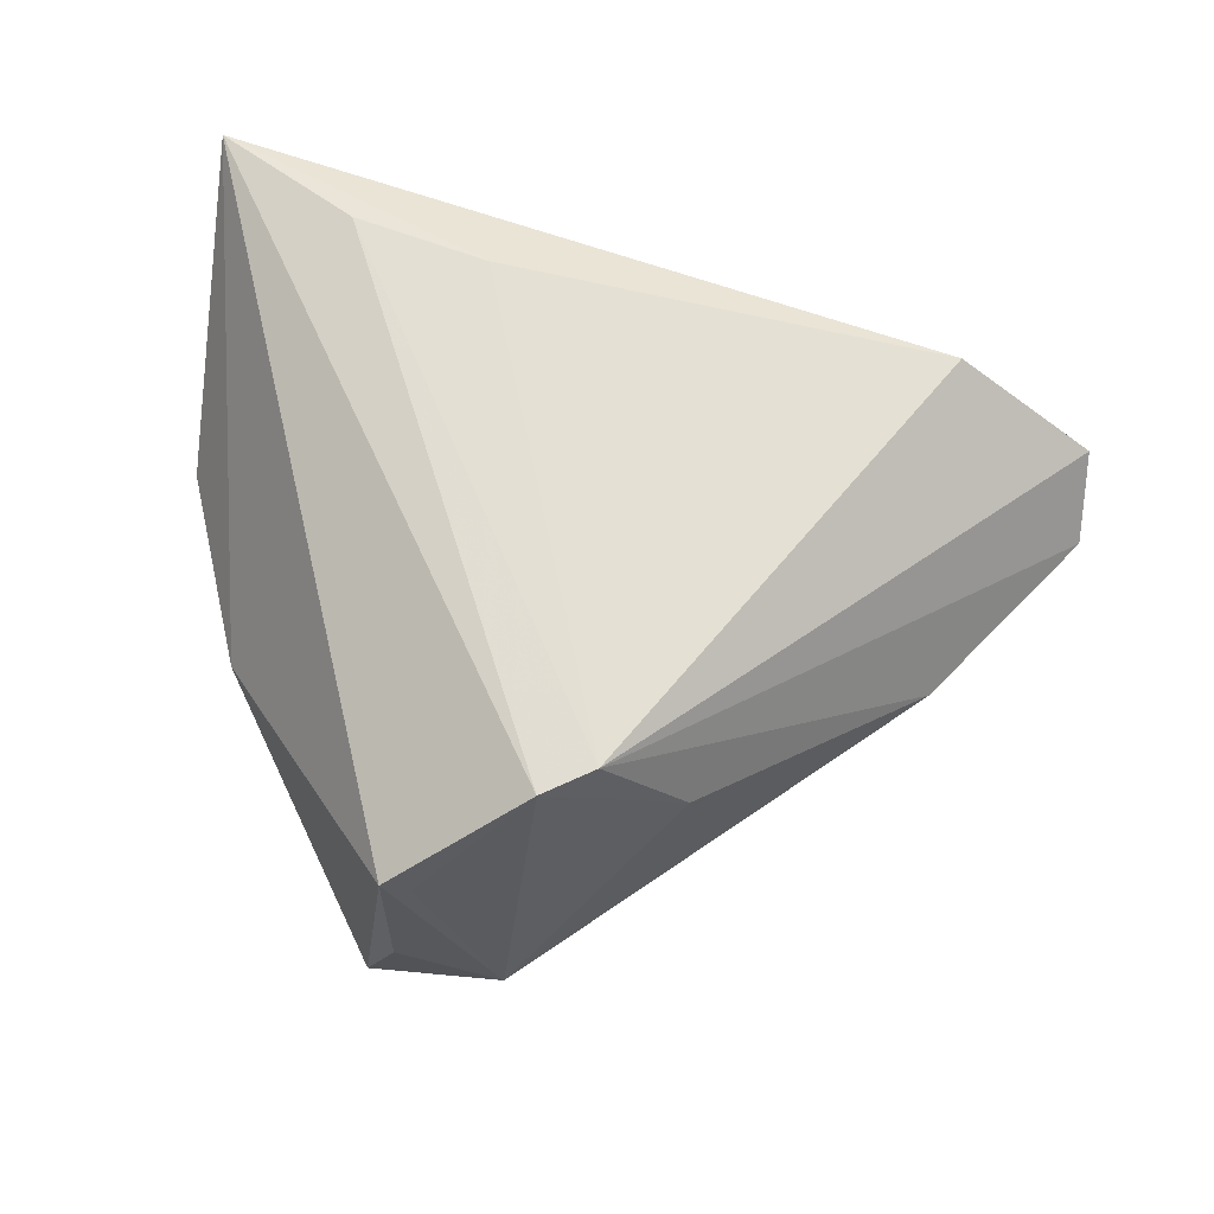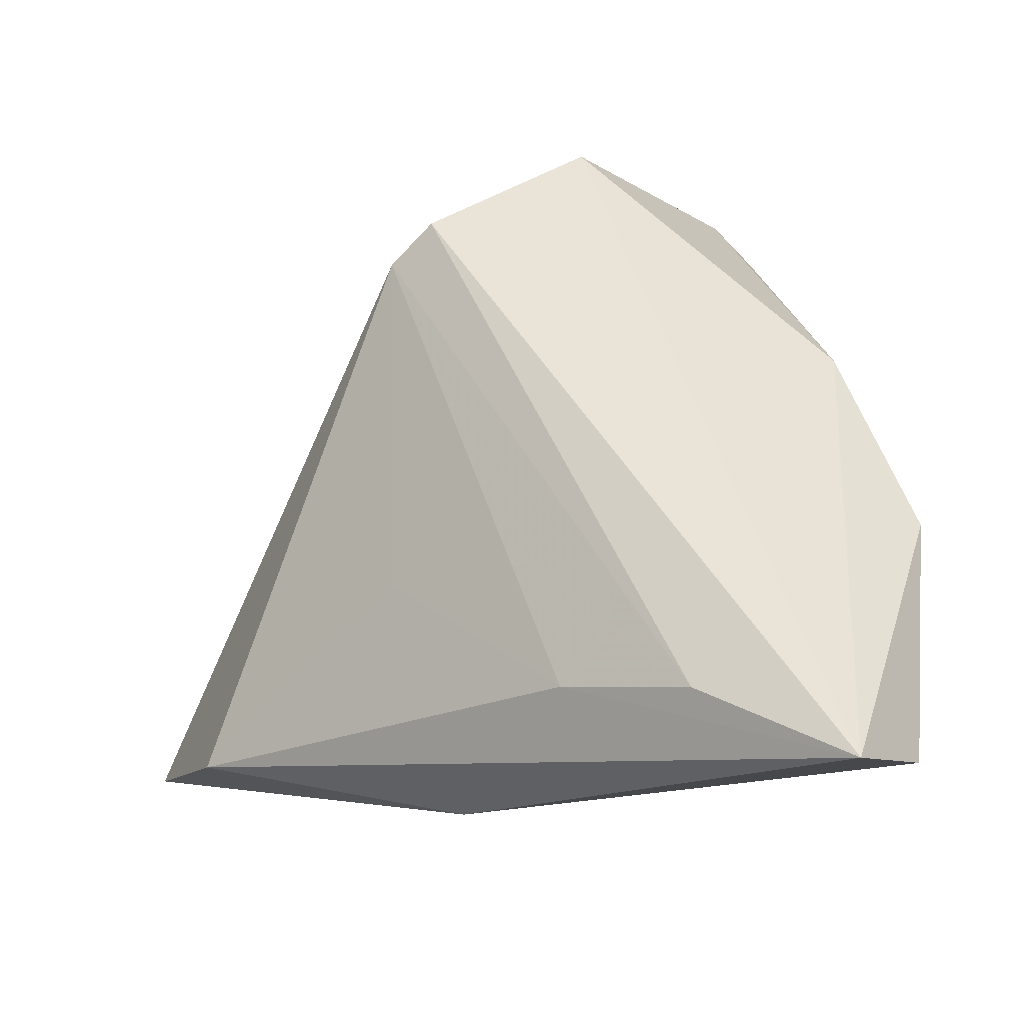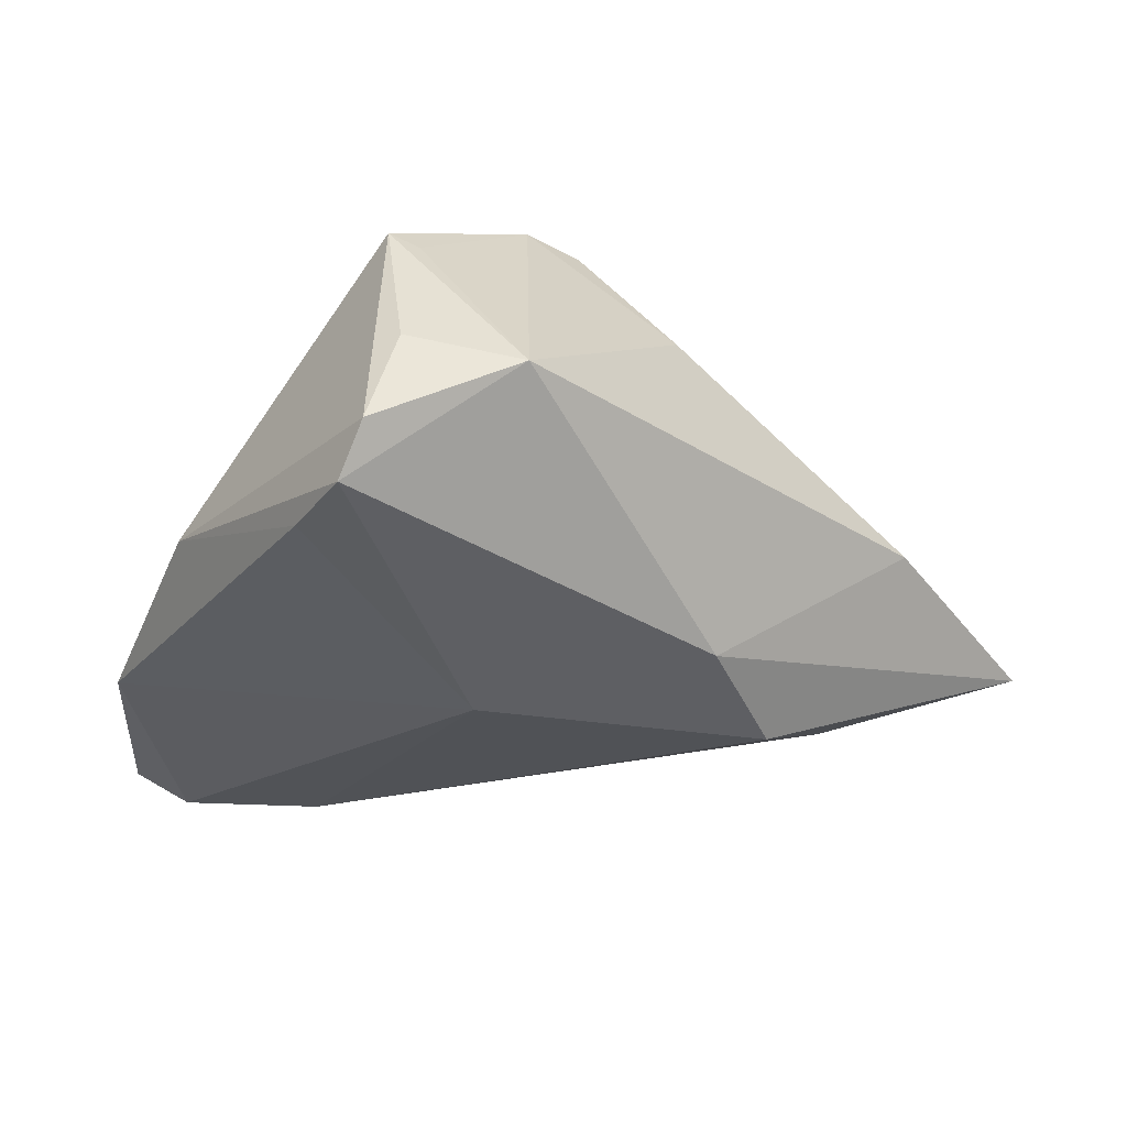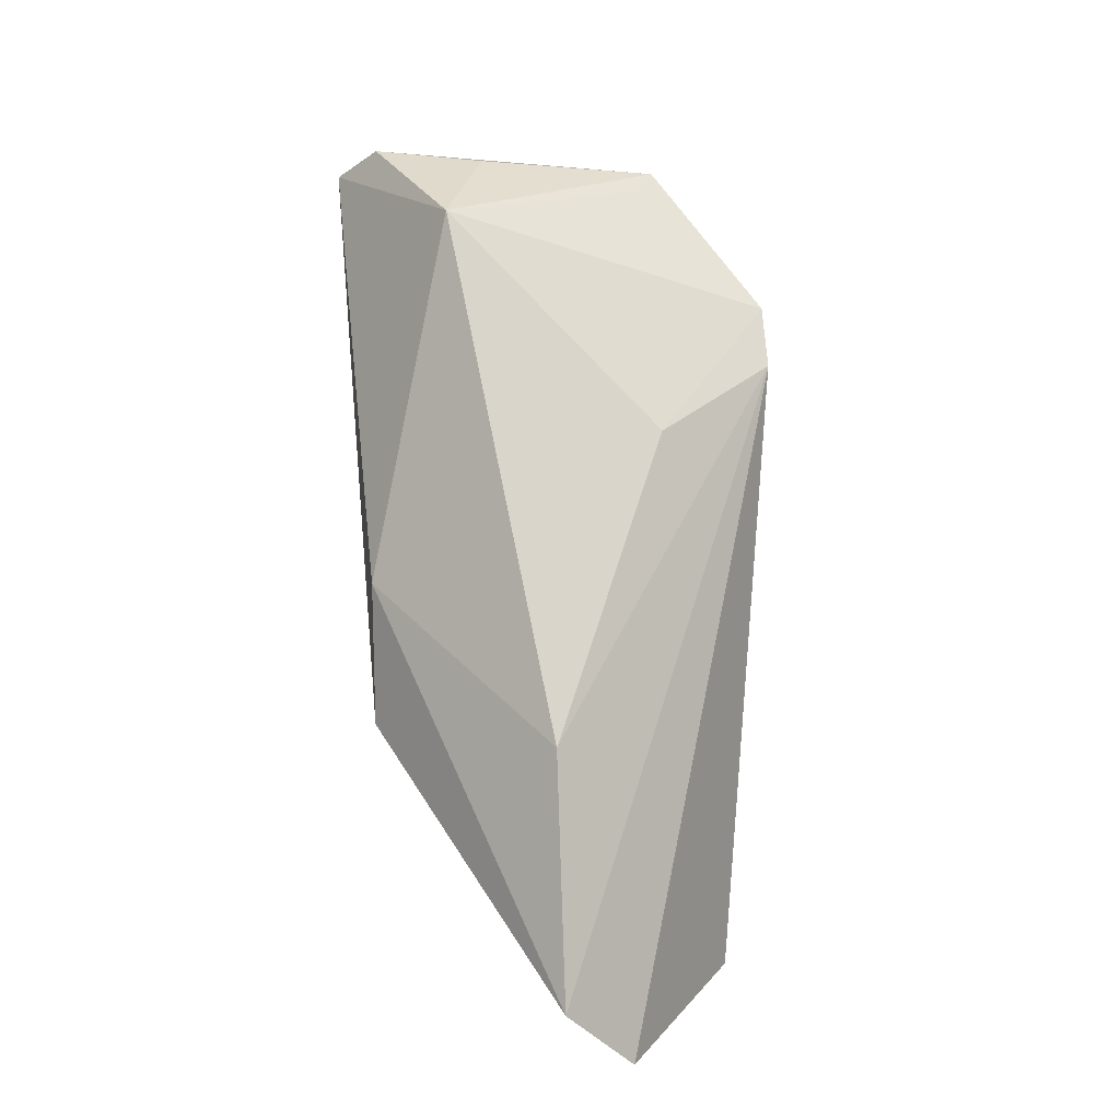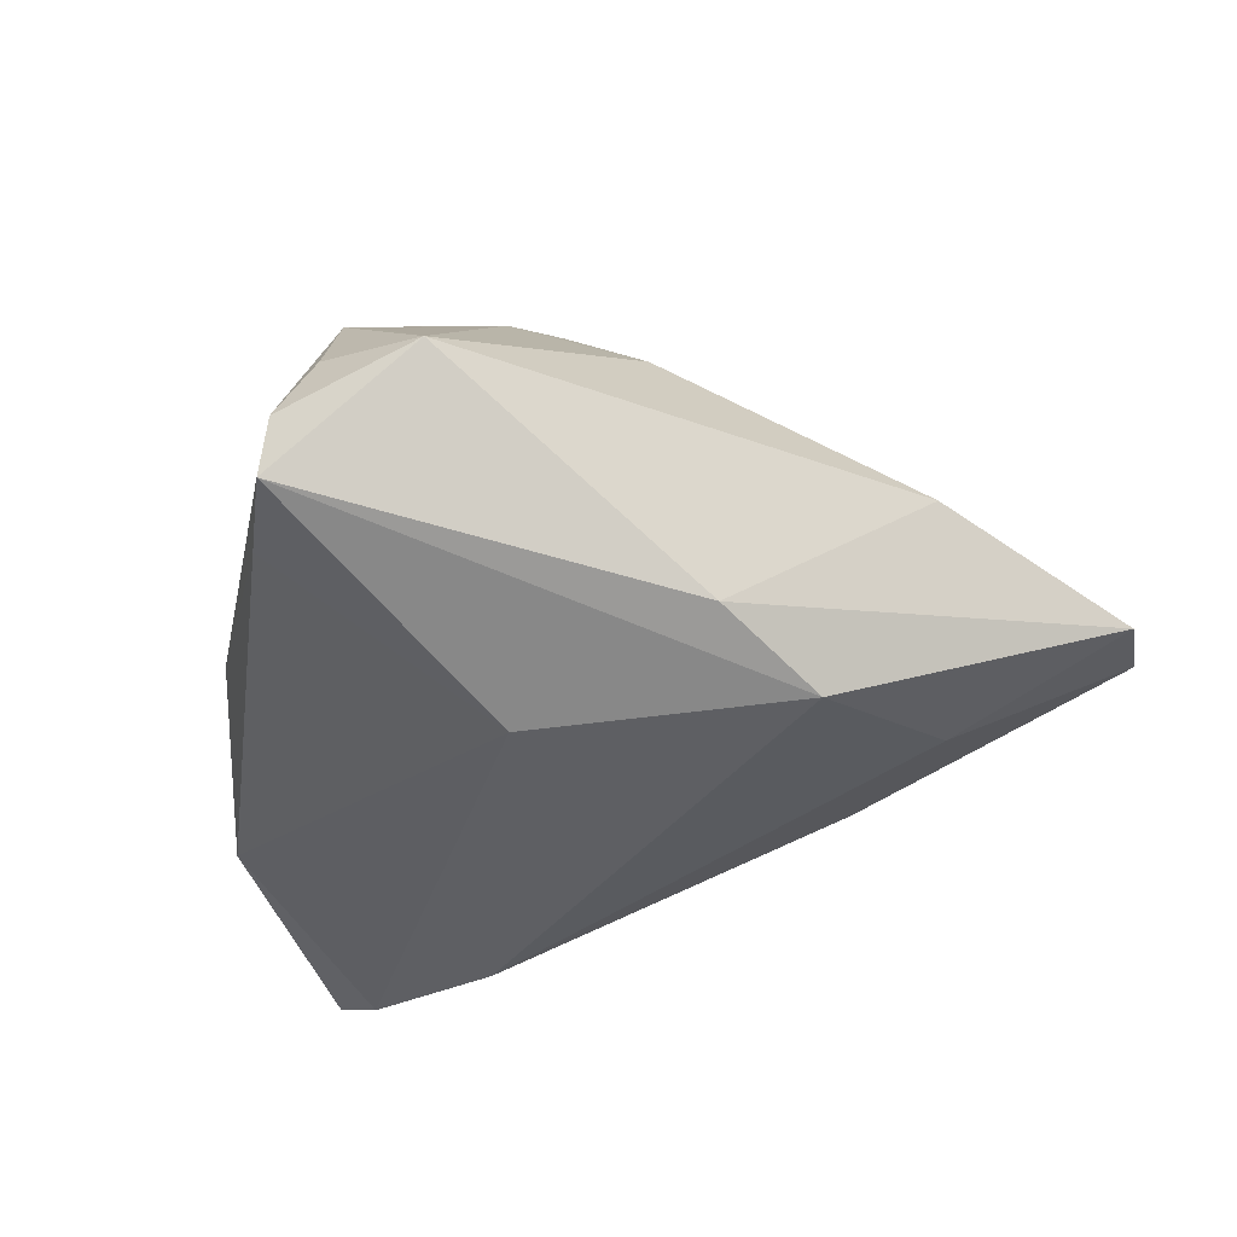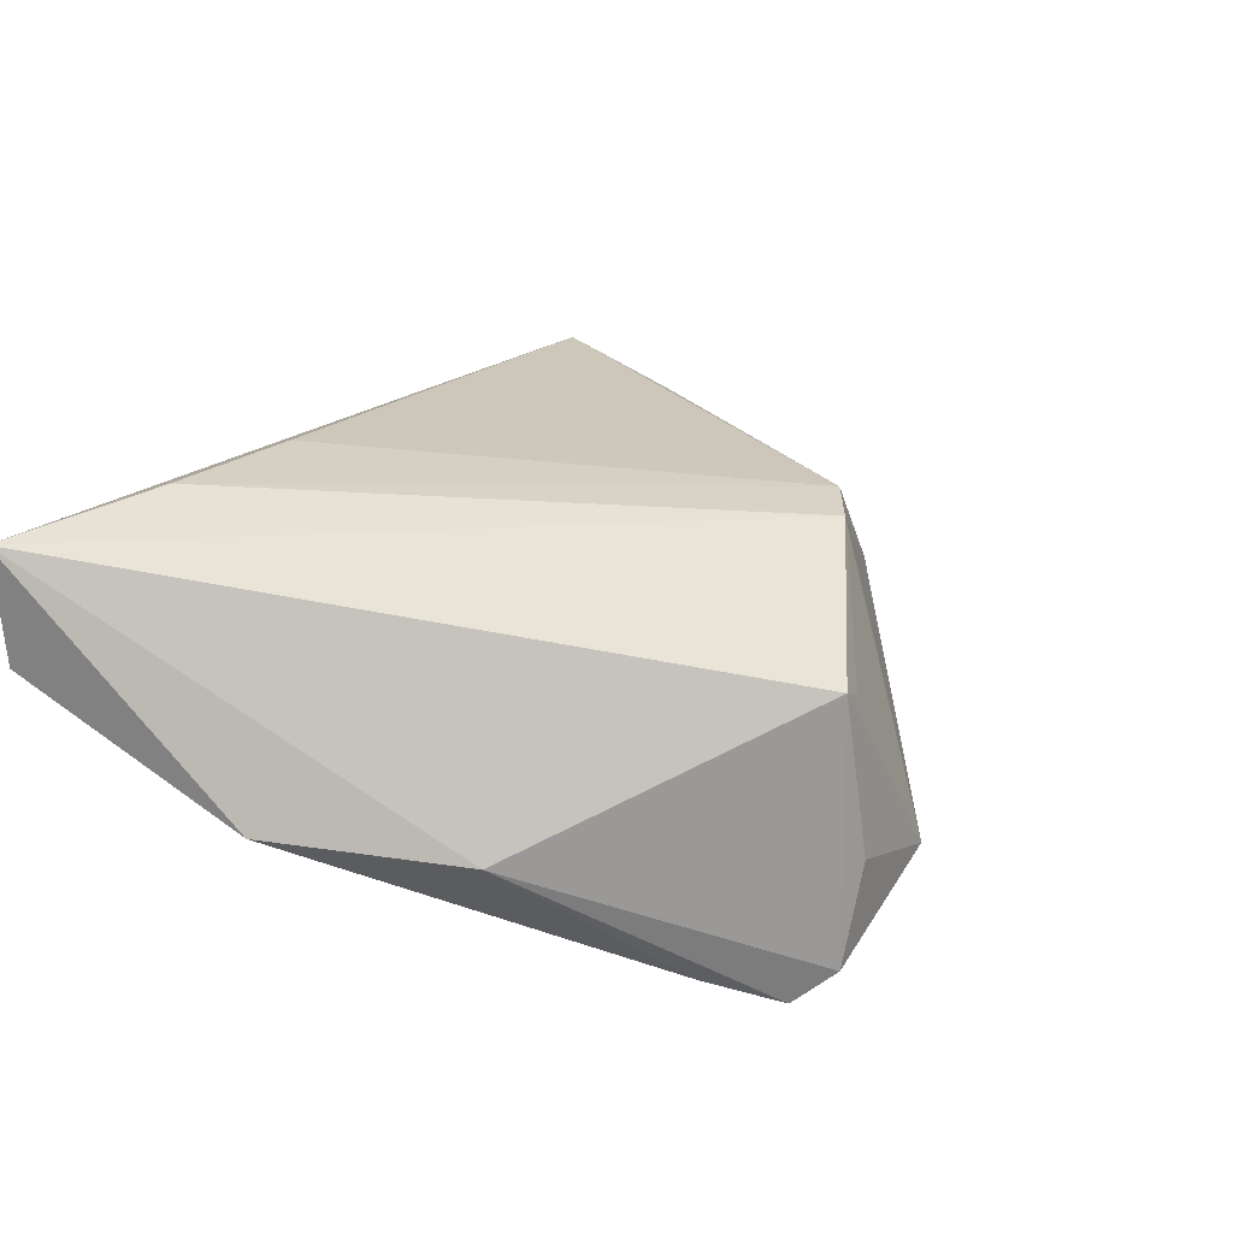
<metadata>
{"format":"obj","ext":"obj","renderer":"f3d","projection":"perspective","resolution":1024,"background":"white","views":[{"elev":69.4,"azim":-170.0,"up":"+Z"},{"elev":-20.3,"azim":30.9,"up":"+Y"},{"elev":47.3,"azim":174.9,"up":"+Y"},{"elev":33.0,"azim":-96.7,"up":"+Y"},{"elev":-64.1,"azim":-158.2,"up":"+Z"},{"elev":29.7,"azim":124.8,"up":"+Z"}]}
</metadata>
<code>
v -0.06226 -0.01725 -0.00714
v 0.02987 -0.03114 0.02144
v -0.04643 0.005946 -0.006228
v 0.01823 0.04315 -0.02467
v 0.03736 0.01694 -0.006495
v 0.04811 -0.04081 0.01882
v 0.04732 -0.006854 -0.006363
v -0.02786 -0.003181 -0.02467
v -0.01135 -0.01177 0.019
v 0.01161 0.0446 0.01169
v -0.02296 -0.03305 0.0003161
v 0.01527 0.04755 -0.02023
v -0.001901 0.04755 -0.01338
v -0.03766 -0.0216 -0.009935
v 0.008303 0.04408 0.009534
v -0.06115 -0.02629 0.0004605
v -0.02141 0.01159 -0.02411
v 0.04926 -0.03853 0.004692
v -0.0104 0.03031 0.02208
v -0.004394 0.03451 0.02226
v 0.01305 -0.0285 0.02082
v 0.00566 0.005325 -0.02428
v -0.04329 -0.02931 0.01357
v 0.0231 0.03462 -0.02217
v -0.008515 -0.03814 0.006882
v 0.011 0.04755 -0.008208
v 0.02572 -0.0347 -0.005708
v 0.04239 -0.03589 -0.002645
v -0.02038 0.02848 0.008474
f 10 20 6
f 23 6 21
f 20 10 15
f 23 21 9
f 6 20 2
f 2 21 6
f 5 10 6
f 6 7 5
f 12 10 5
f 5 4 12
f 18 7 6
f 20 15 13
f 13 15 10
f 12 4 13
f 22 27 8
f 8 4 22
f 8 27 14
f 8 14 1
f 1 14 16
f 23 16 25
f 25 6 23
f 25 18 6
f 27 18 25
f 7 18 28
f 28 18 27
f 28 22 7
f 27 22 28
f 26 10 12
f 12 13 26
f 26 13 10
f 7 22 24
f 24 22 4
f 24 5 7
f 4 5 24
f 11 14 27
f 16 14 11
f 27 25 11
f 11 25 16
f 8 1 17
f 17 4 8
f 17 13 4
f 13 17 3
f 3 17 1
f 19 3 1
f 19 1 16
f 19 16 23
f 23 9 19
f 19 9 21
f 19 2 20
f 21 2 19
f 3 19 29
f 13 3 29
f 20 13 29
f 29 19 20

</code>
